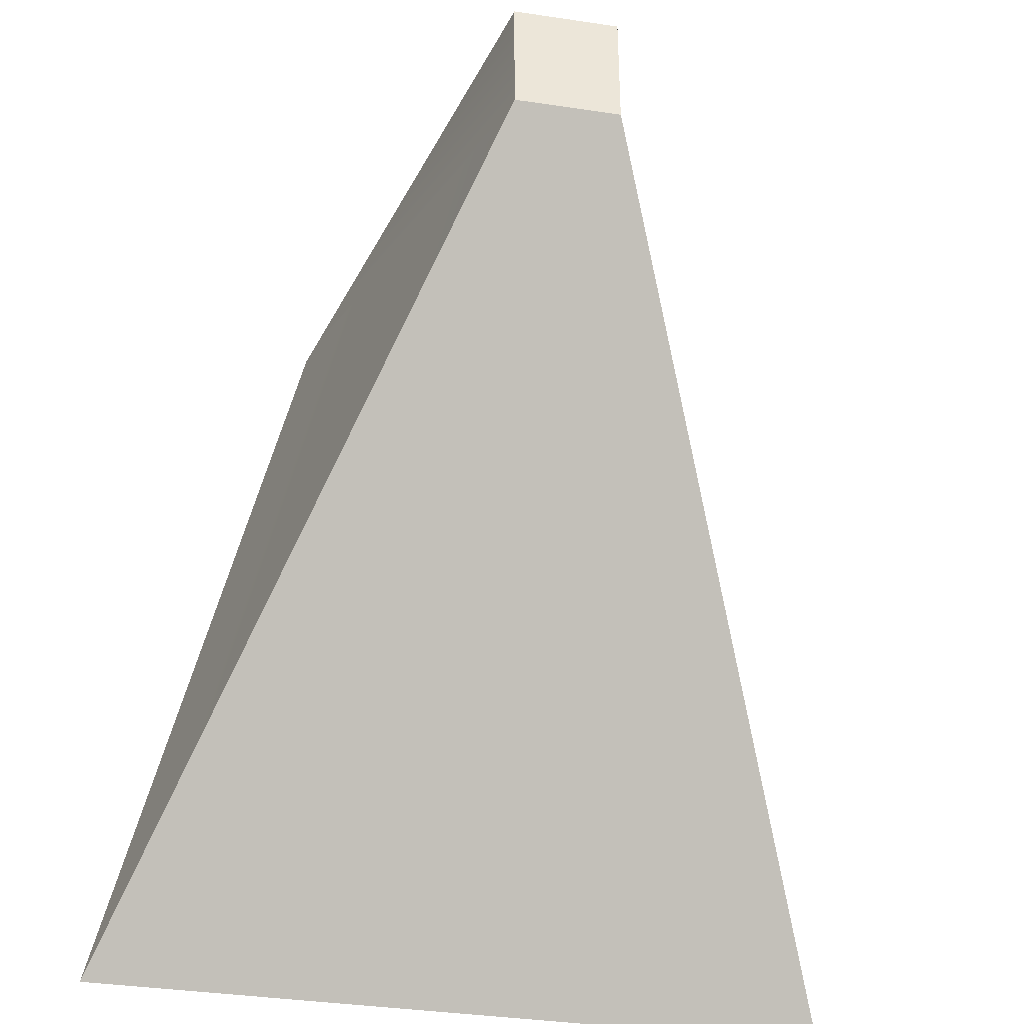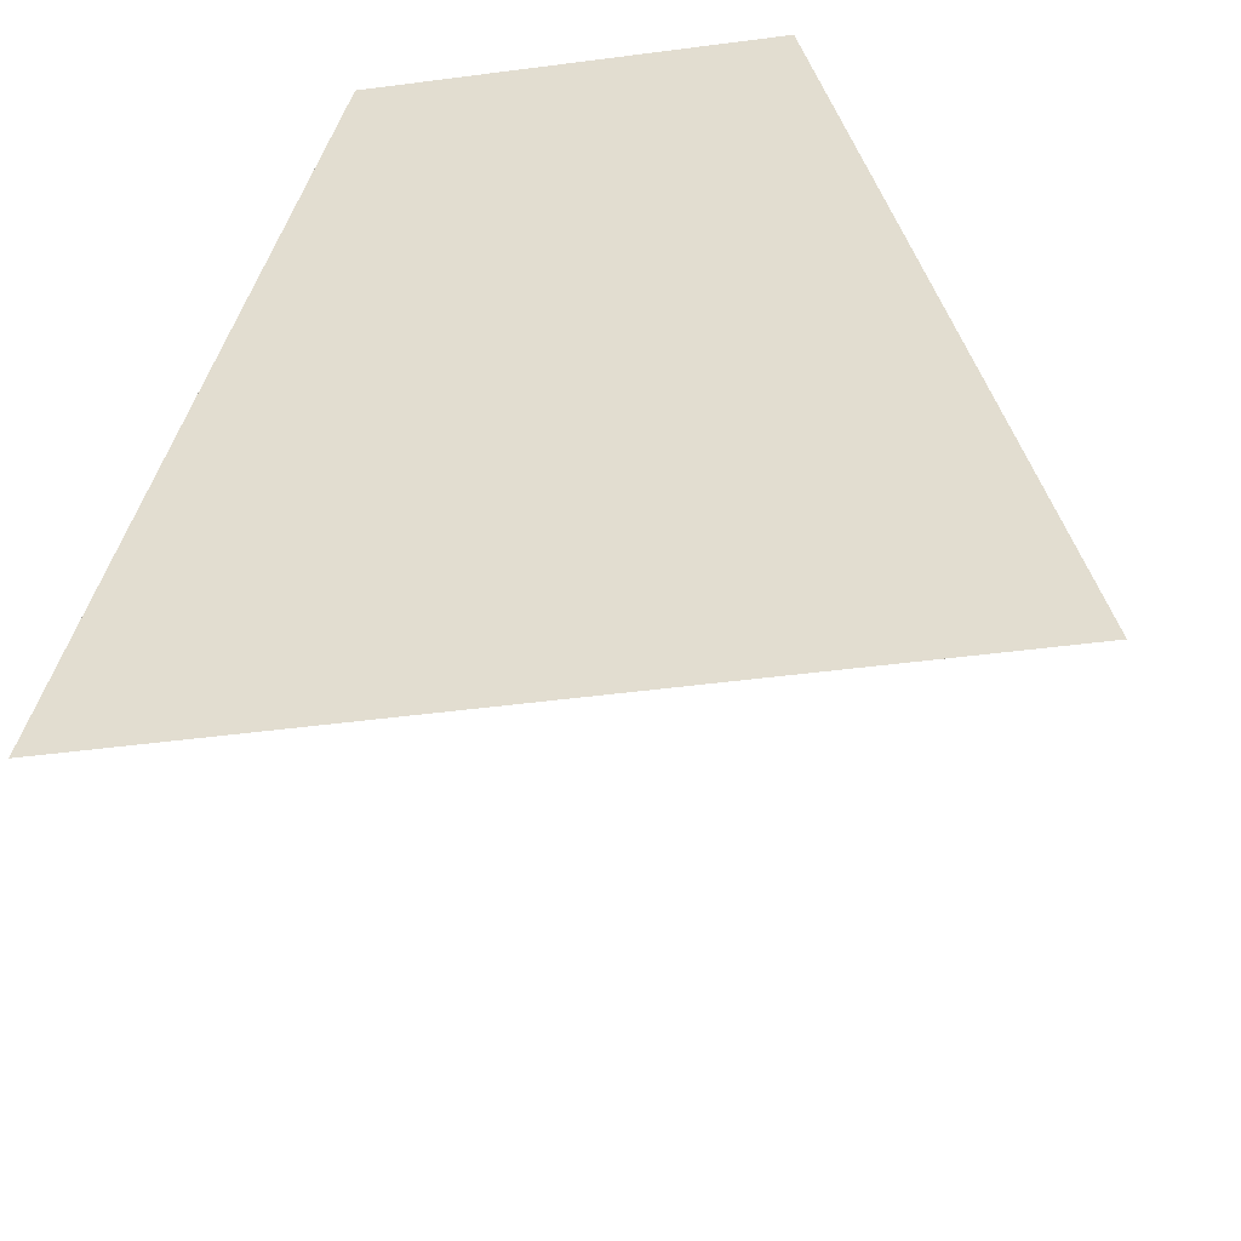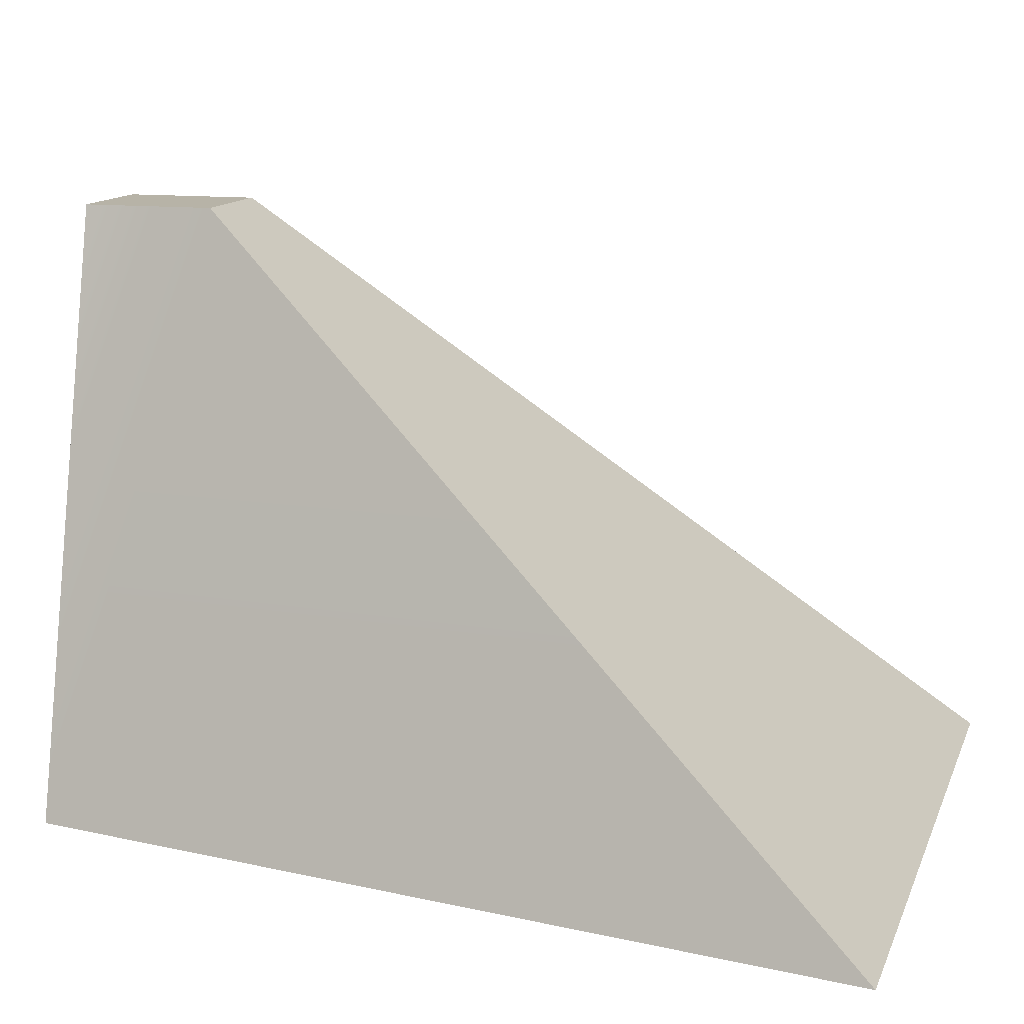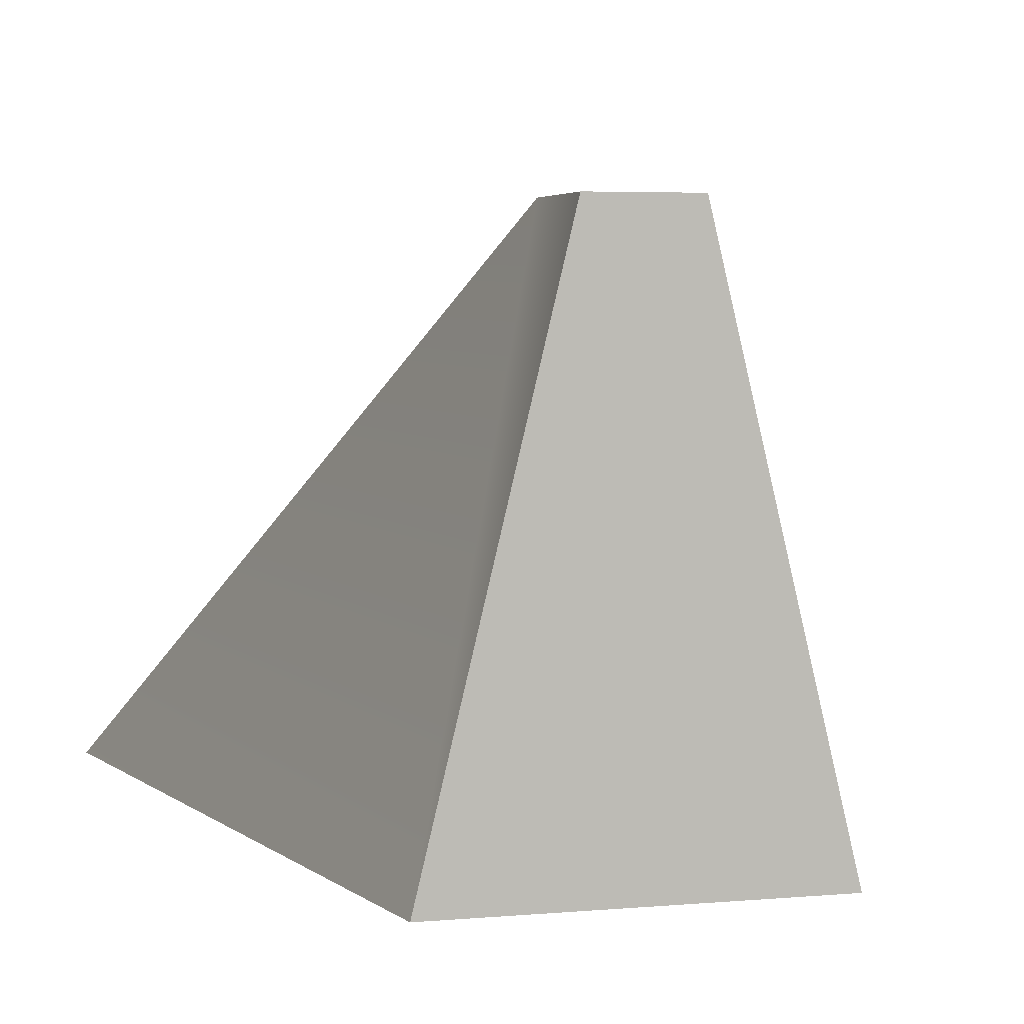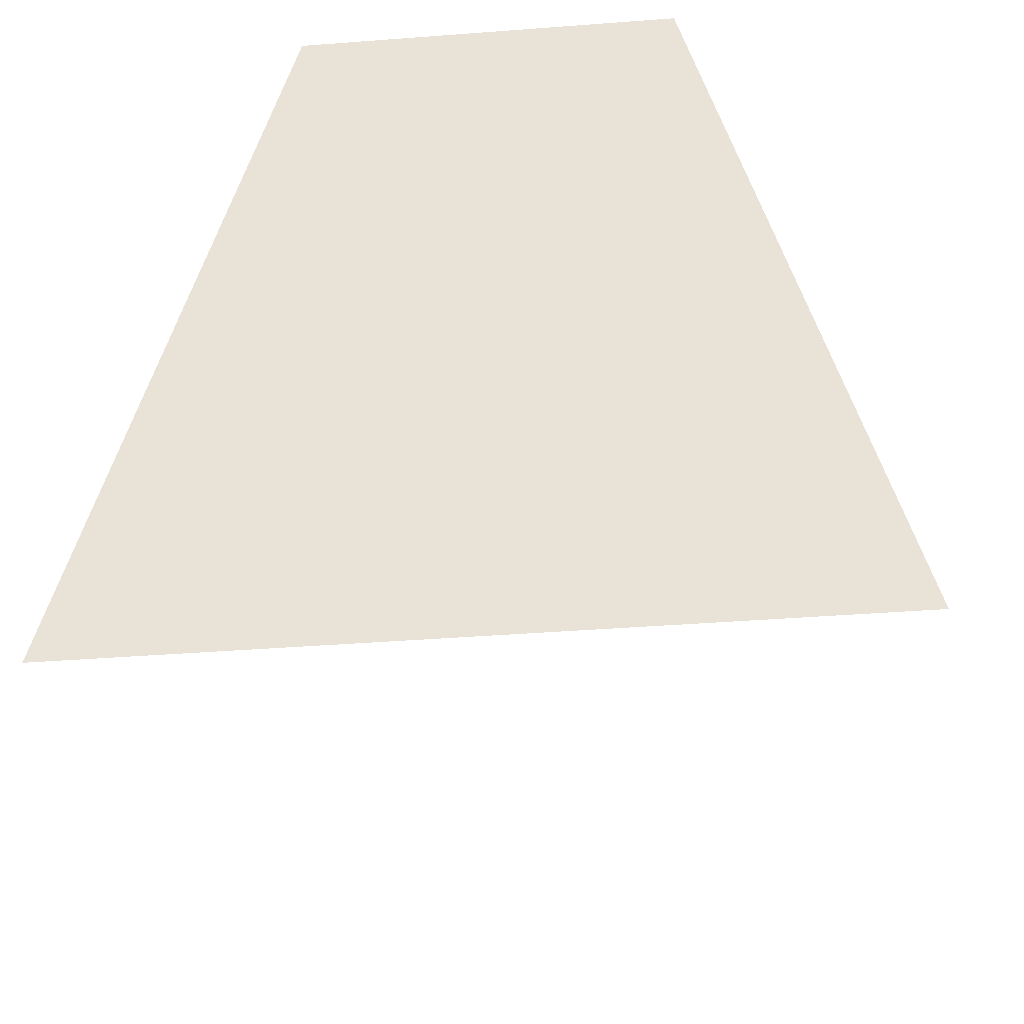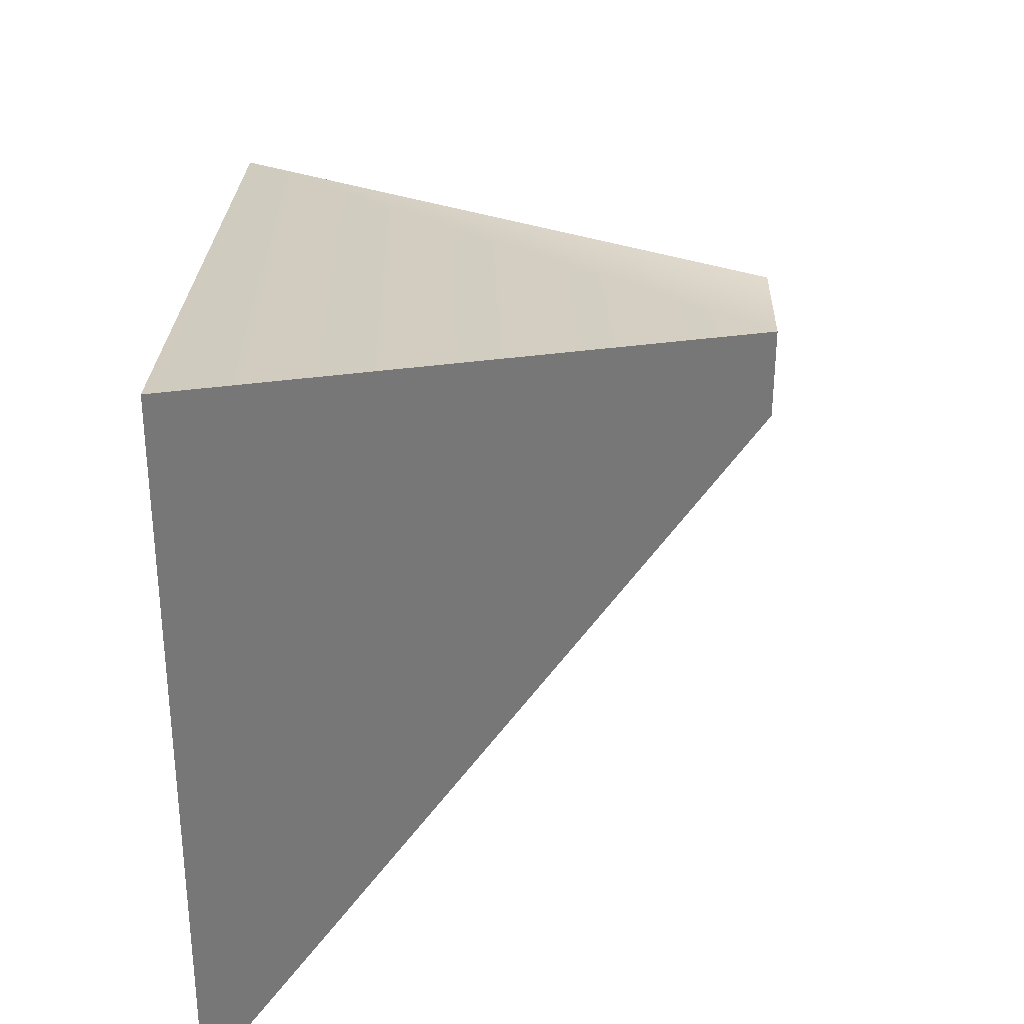
<metadata>
{"format":"obj","ext":"obj","renderer":"f3d","projection":"perspective","resolution":1024,"background":"white","views":[{"elev":-37.0,"azim":169.1,"up":"+Z"},{"elev":-49.1,"azim":8.2,"up":"+Z"},{"elev":12.6,"azim":105.9,"up":"+Y"},{"elev":4.9,"azim":-14.9,"up":"+Y"},{"elev":-43.5,"azim":5.1,"up":"+Z"},{"elev":-57.2,"azim":89.8,"up":"+Z"}]}
</metadata>
<code>
v -40 0 85.02
v 40 0 85.02
v -11.02 119.9 85.02
v 11.02 119.9 85.02
v -11.02 119.9 58.5
v 11.02 119.9 58.5
v -77.05 0 -85.02
v 77.05 0 -85.02
f 1 2 3
f 3 2 4
f 3 4 5
f 5 4 6
f 5 6 7
f 7 6 8
f 7 8 1
f 1 8 2
f 4 2 6
f 2 8 6
f 3 5 1
f 7 1 5

</code>
